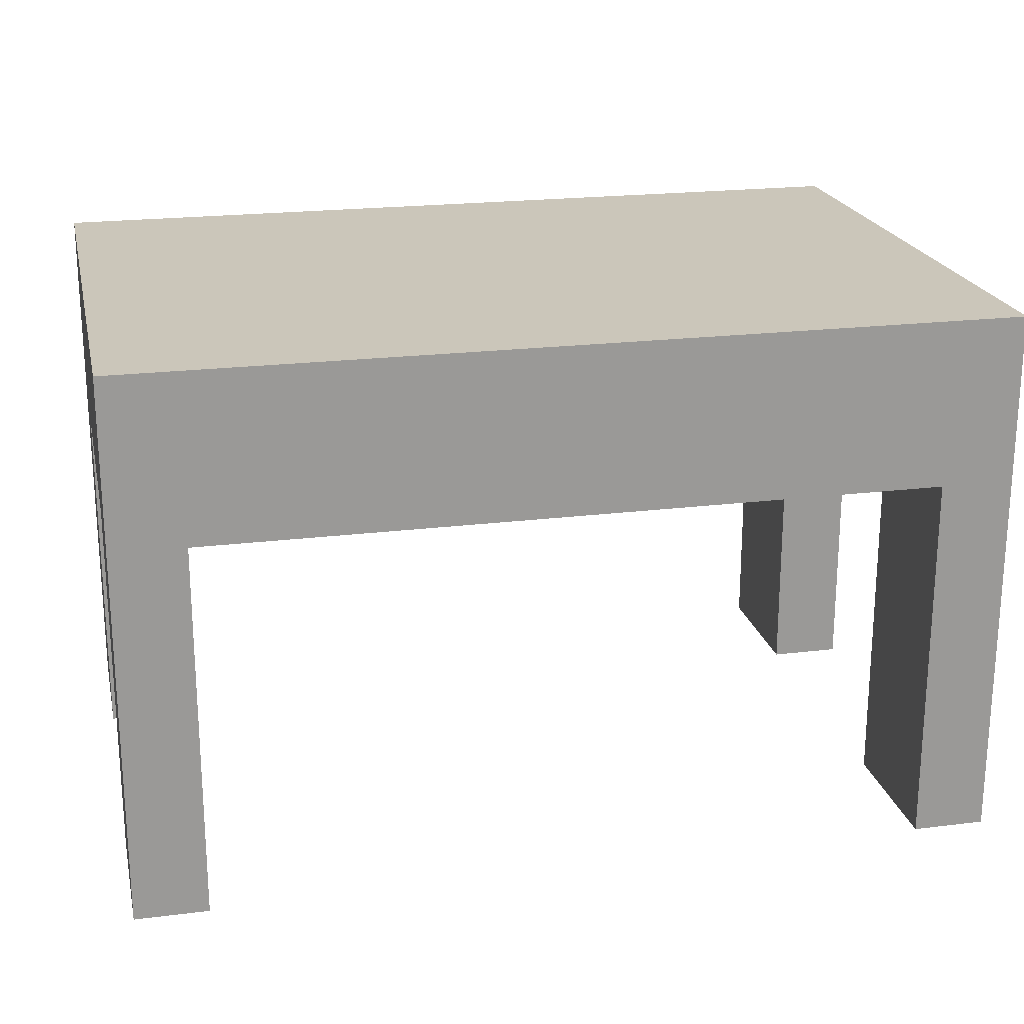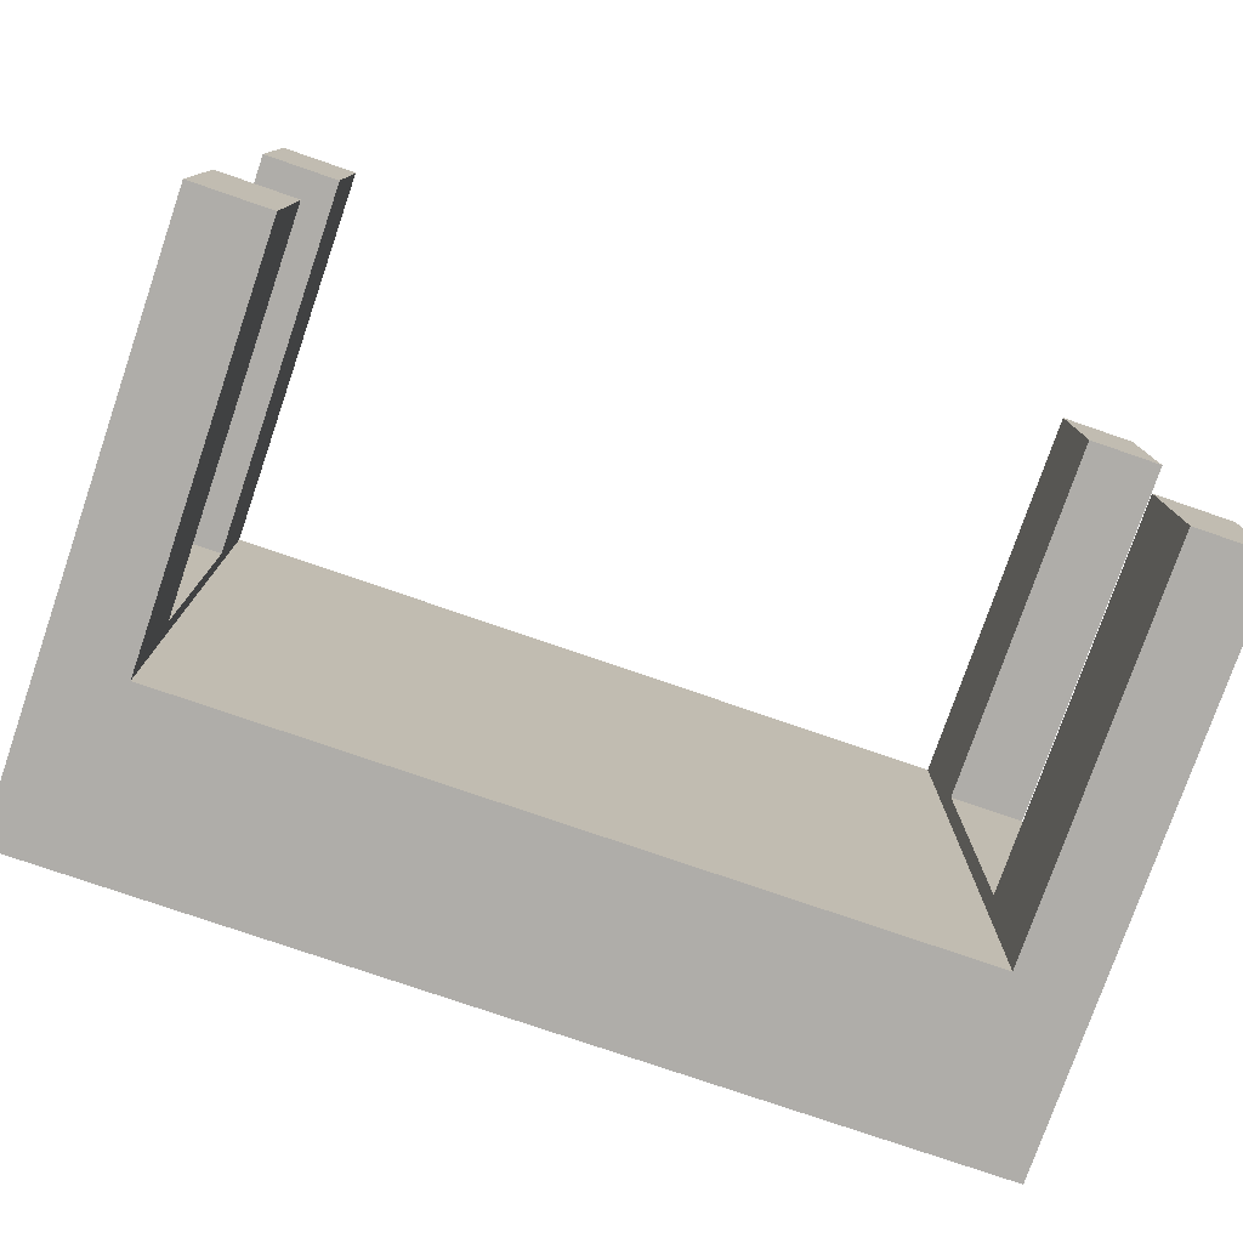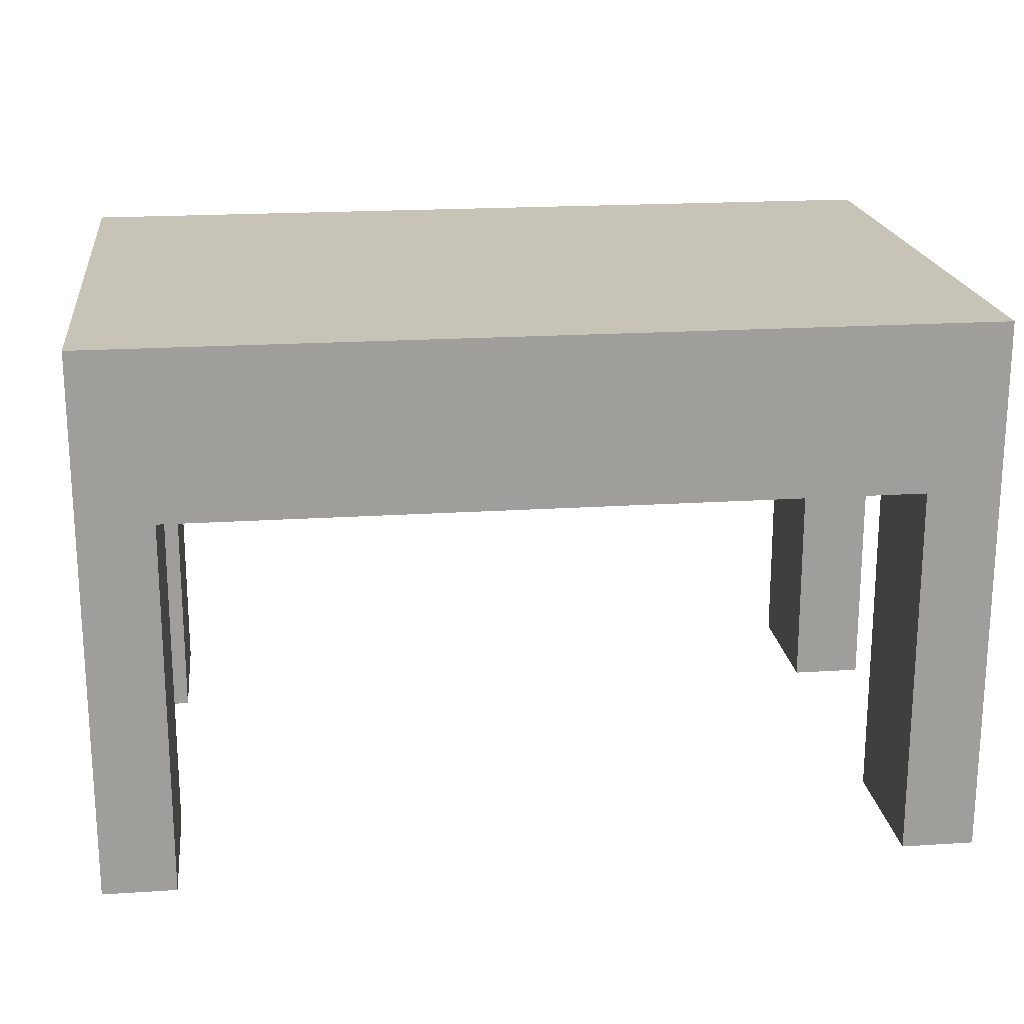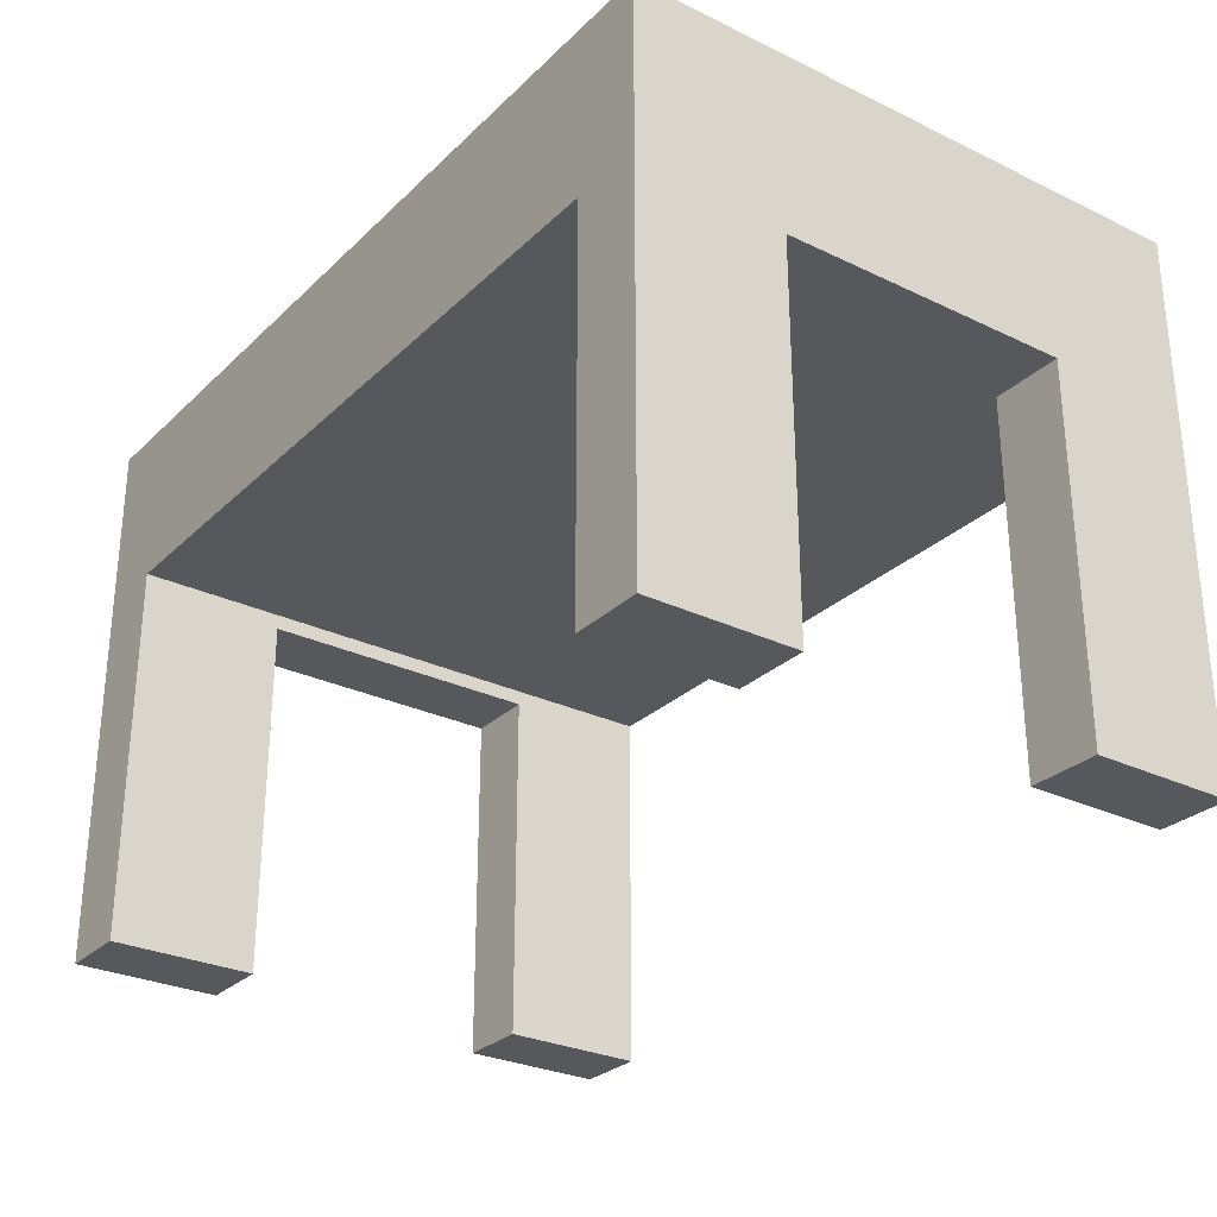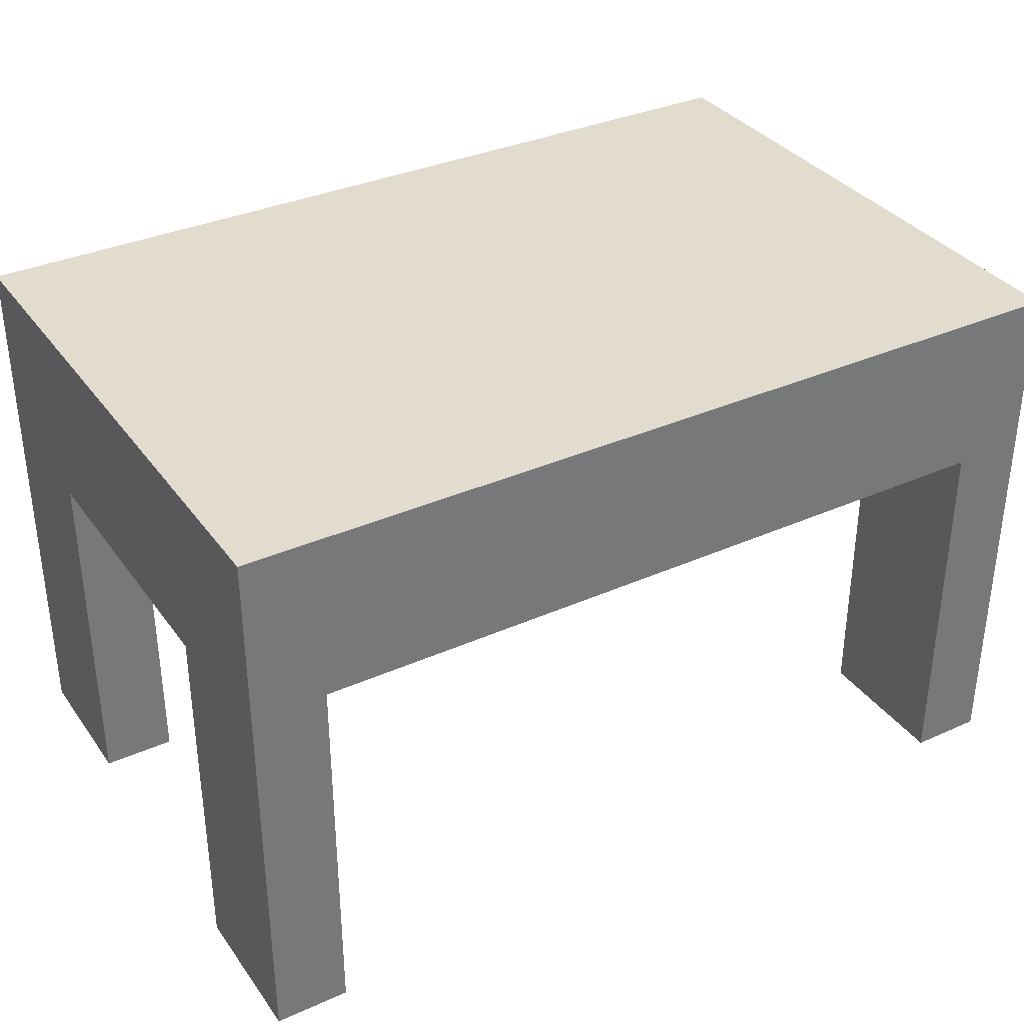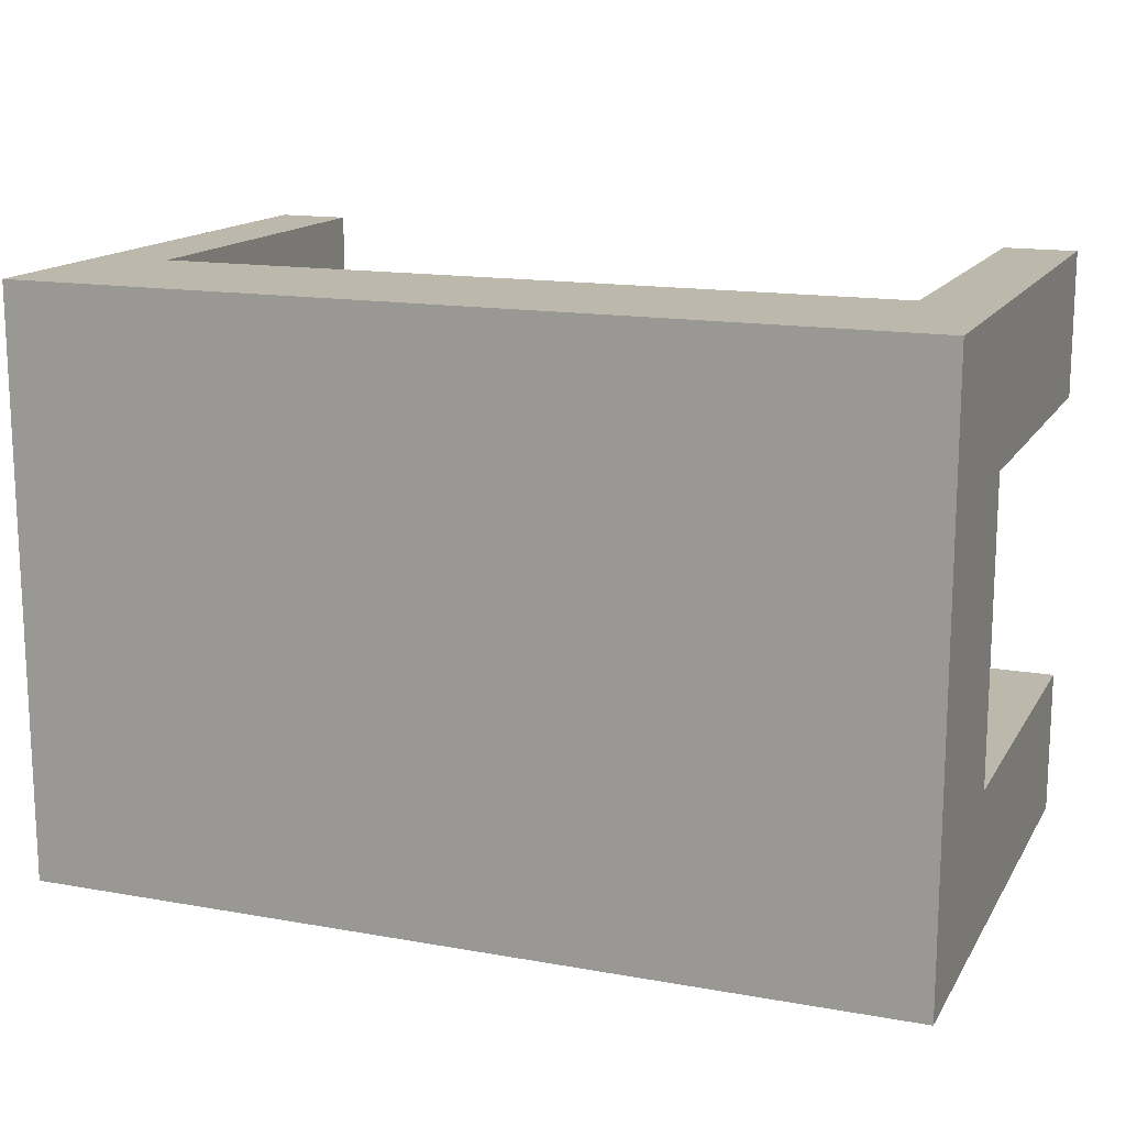
<metadata>
{"format":"obj","ext":"obj","renderer":"f3d","projection":"perspective","resolution":1024,"background":"white","views":[{"elev":21.2,"azim":167.5,"up":"+Y"},{"elev":-77.4,"azim":-19.0,"up":"+Z"},{"elev":19.6,"azim":-6.9,"up":"+Y"},{"elev":-28.5,"azim":54.2,"up":"+Y"},{"elev":34.7,"azim":149.2,"up":"+Y"},{"elev":14.9,"azim":-159.0,"up":"+Z"}]}
</metadata>
<code>
v 100 50 20
v 100 50 -20
v 110 50 -20
v 110 50 20
v 0 50 -20
v 0 50 20
v -10 50 20
v -10 50 -20
v 100 50 -20
v 100 0 -20
v 110 0 -20
v 110 50 -20
v 0 0 -20
v 0 50 -20
v -10 50 -20
v -10 0 -20
v 100 0 20
v 100 50 20
v 110 50 20
v 110 0 20
v 0 50 20
v 0 0 20
v -10 0 20
v -10 50 20
v 0 0 20
v 0 50 20
v 0 50 -20
v 0 0 -20
v 0 0 -40
v 0 52.09 -40
v 0 52.09 40
v 0 0 40
v 0 0 -20
v -10 0 -20
v -10 0 -40
v 0 0 -40
v -10 0 -20
v -10 50 -20
v -10 50 20
v -10 0 20
v -10 0 40
v -10 75 40
v -10 75 -40
v -10 0 -40
v 110 0 20
v 110 50 20
v 110 50 -20
v 110 0 -20
v 110 0 -40
v 110 75 -40
v 110 75 40
v 110 0 40
v 110 0 -20
v 100 0 -20
v 100 0 -40
v 110 0 -40
v 100 0 -20
v 100 50 -20
v 100 50 20
v 100 0 20
v 100 0 40
v 100 52.09 40
v 100 52.09 -40
v 100 0 -40
v 100 52.09 -40
v 0 52.09 -40
v 0 0 -40
v -10 0 -40
v -10 75 -40
v 110 75 -40
v 110 0 -40
v 100 0 -40
v -10 0 20
v 0 0 20
v 0 0 40
v -10 0 40
v -10 75 -40
v -10 75 40
v 110 75 40
v 110 75 -40
v 100 0 20
v 110 0 20
v 110 0 40
v 100 0 40
v 100 52.09 -40
v 100 52.09 40
v 0 52.09 40
v 0 52.09 -40
v 0 52.09 40
v 100 52.09 40
v 100 0 40
v 110 0 40
v 110 75 40
v -10 75 40
v -10 0 40
v 0 0 40
g 3a9075de-e32a-11ea-b0e4-54bf646e7e1f
f 1 2 4
f 4 2 3
g 3a913924-e32a-11ea-8f70-54bf646e7e1f
f 5 6 8
f 8 6 7
g 3a91fc80-e32a-11ea-ae29-54bf646e7e1f
f 9 10 12
f 12 10 11
g 3a92e6d8-e32a-11ea-9a64-54bf646e7e1f
f 13 14 16
f 16 14 15
g 3a93d118-e32a-11ea-9deb-54bf646e7e1f
f 17 18 20
f 20 18 19
g 3a94bb92-e32a-11ea-9df7-54bf646e7e1f
f 21 22 24
f 24 22 23
g 3a4e6412-e32a-11ea-adac-54bf646e7e1f
f 25 26 32
f 32 26 31
f 31 26 30
f 30 26 27
f 30 27 29
f 29 27 28
g 3a4eb22e-e32a-11ea-910d-54bf646e7e1f
f 33 34 36
f 36 34 35
g 3a4f0058-e32a-11ea-86c7-54bf646e7e1f
f 37 38 44
f 44 38 43
f 43 38 39
f 43 39 42
f 42 39 41
f 41 39 40
g 3a4f9c92-e32a-11ea-ab58-54bf646e7e1f
f 45 46 52
f 52 46 51
f 51 46 50
f 50 46 47
f 50 47 49
f 49 47 48
g 3a4feab4-e32a-11ea-926e-54bf646e7e1f
f 53 54 56
f 56 54 55
g 3a505fe4-e32a-11ea-849a-54bf646e7e1f
f 57 58 64
f 64 58 63
f 63 58 59
f 63 59 62
f 62 59 61
f 61 59 60
g 3a4e15e8-e32a-11ea-9345-54bf646e7e1f
f 66 70 65
f 65 70 71
f 65 71 72
f 67 68 66
f 66 68 69
f 66 69 70
g 25cd5568-b930-3780-9710-1ae9f18a77ae
f 73 74 76
f 76 74 75
g 3a4f275c-e32a-11ea-8091-54bf646e7e1f
f 78 79 77
f 77 79 80
g 391eb2f0-327e-38f3-9375-ecea390d3201
f 81 82 84
f 84 82 83
g 3a50adfe-e32a-11ea-b5c5-54bf646e7e1f
f 86 87 85
f 85 87 88
g 3a50fc1a-e32a-11ea-bfdd-54bf646e7e1f
f 90 94 89
f 89 94 95
f 89 95 96
f 91 92 90
f 90 92 93
f 90 93 94

</code>
